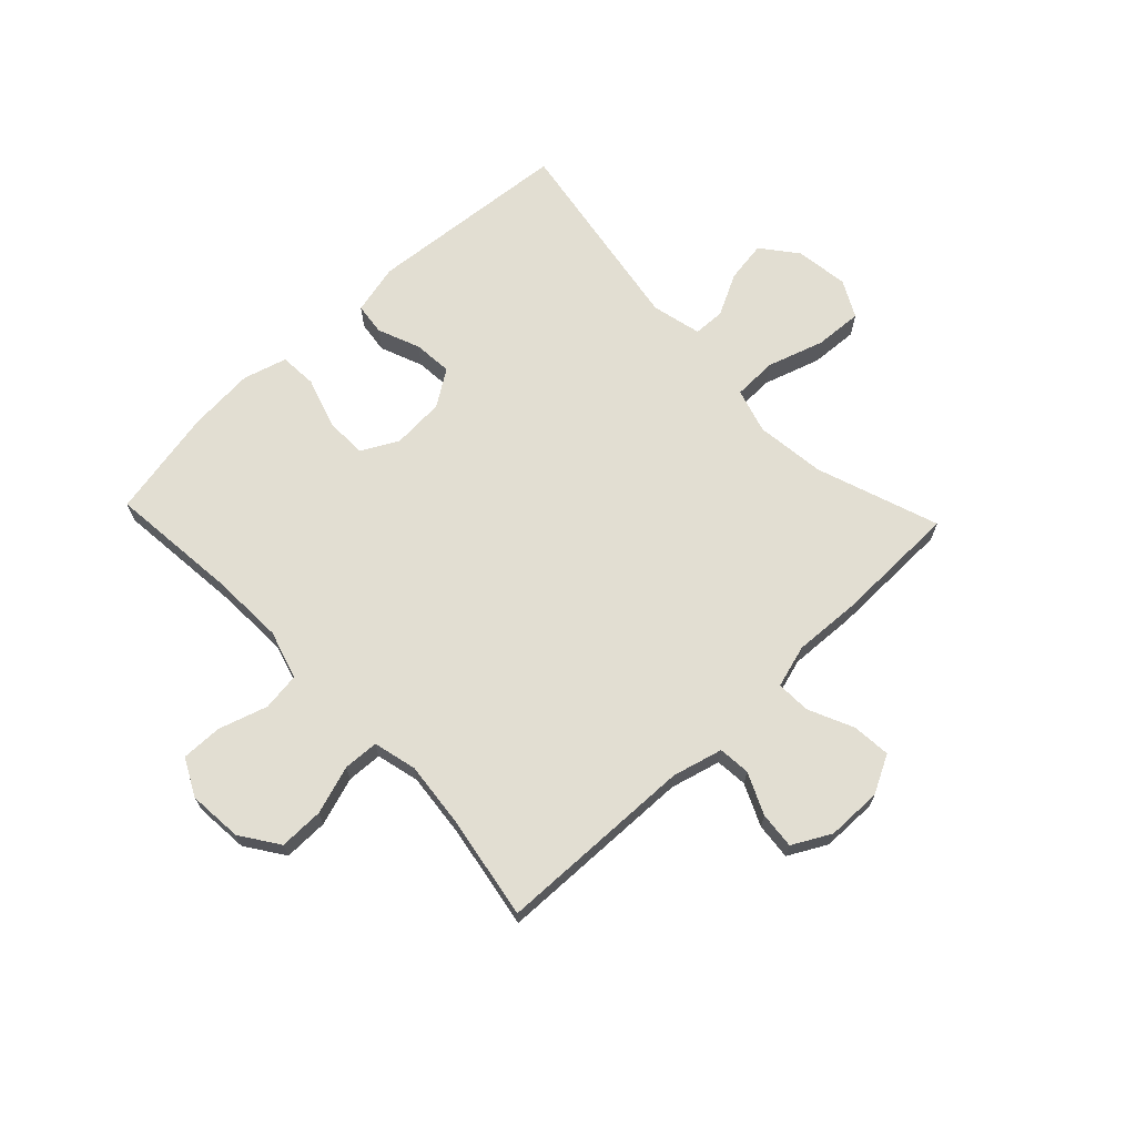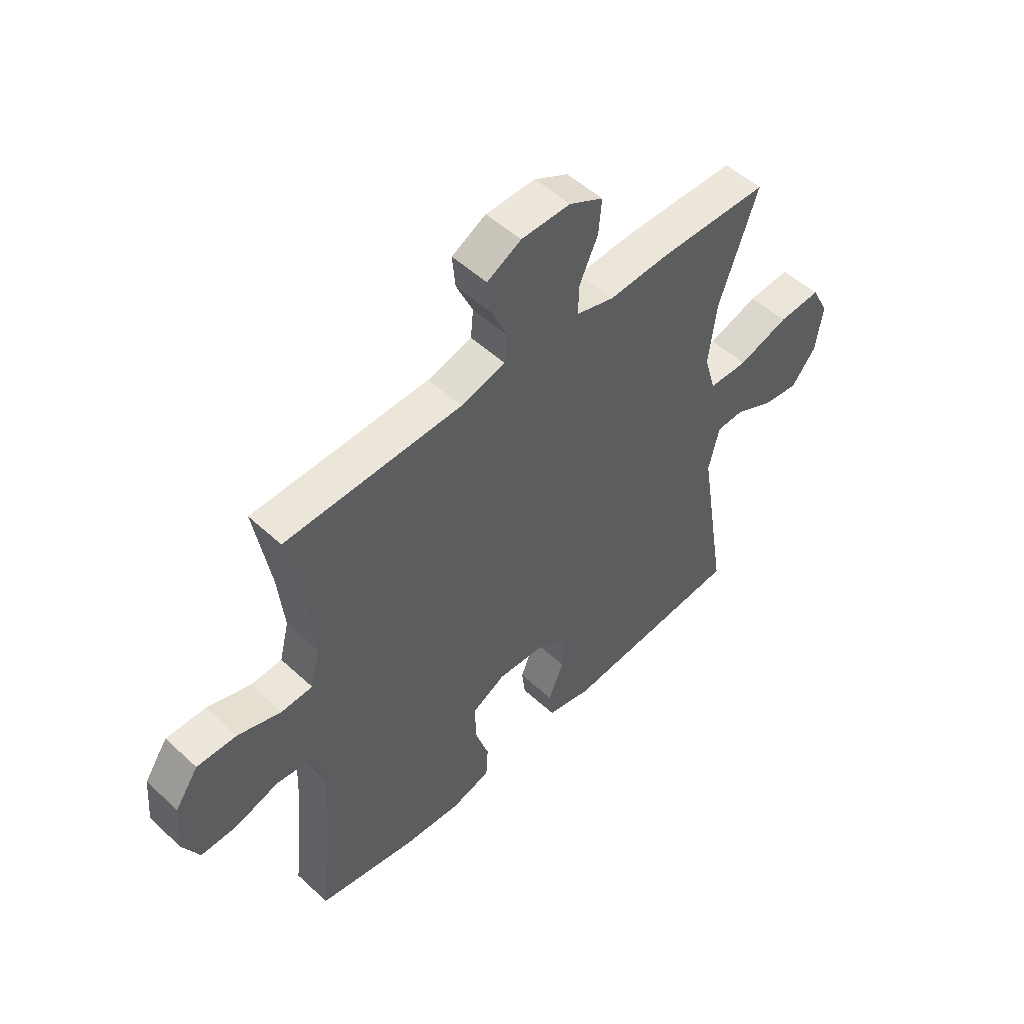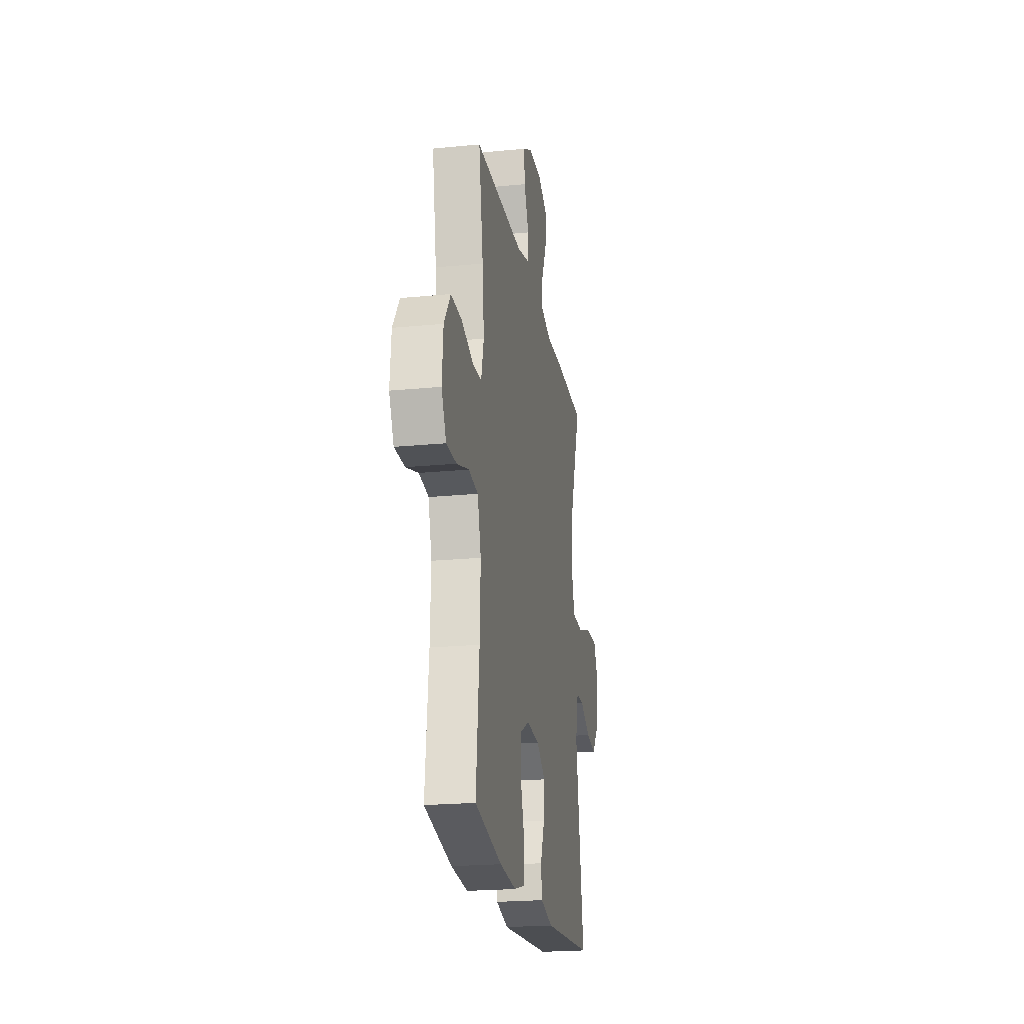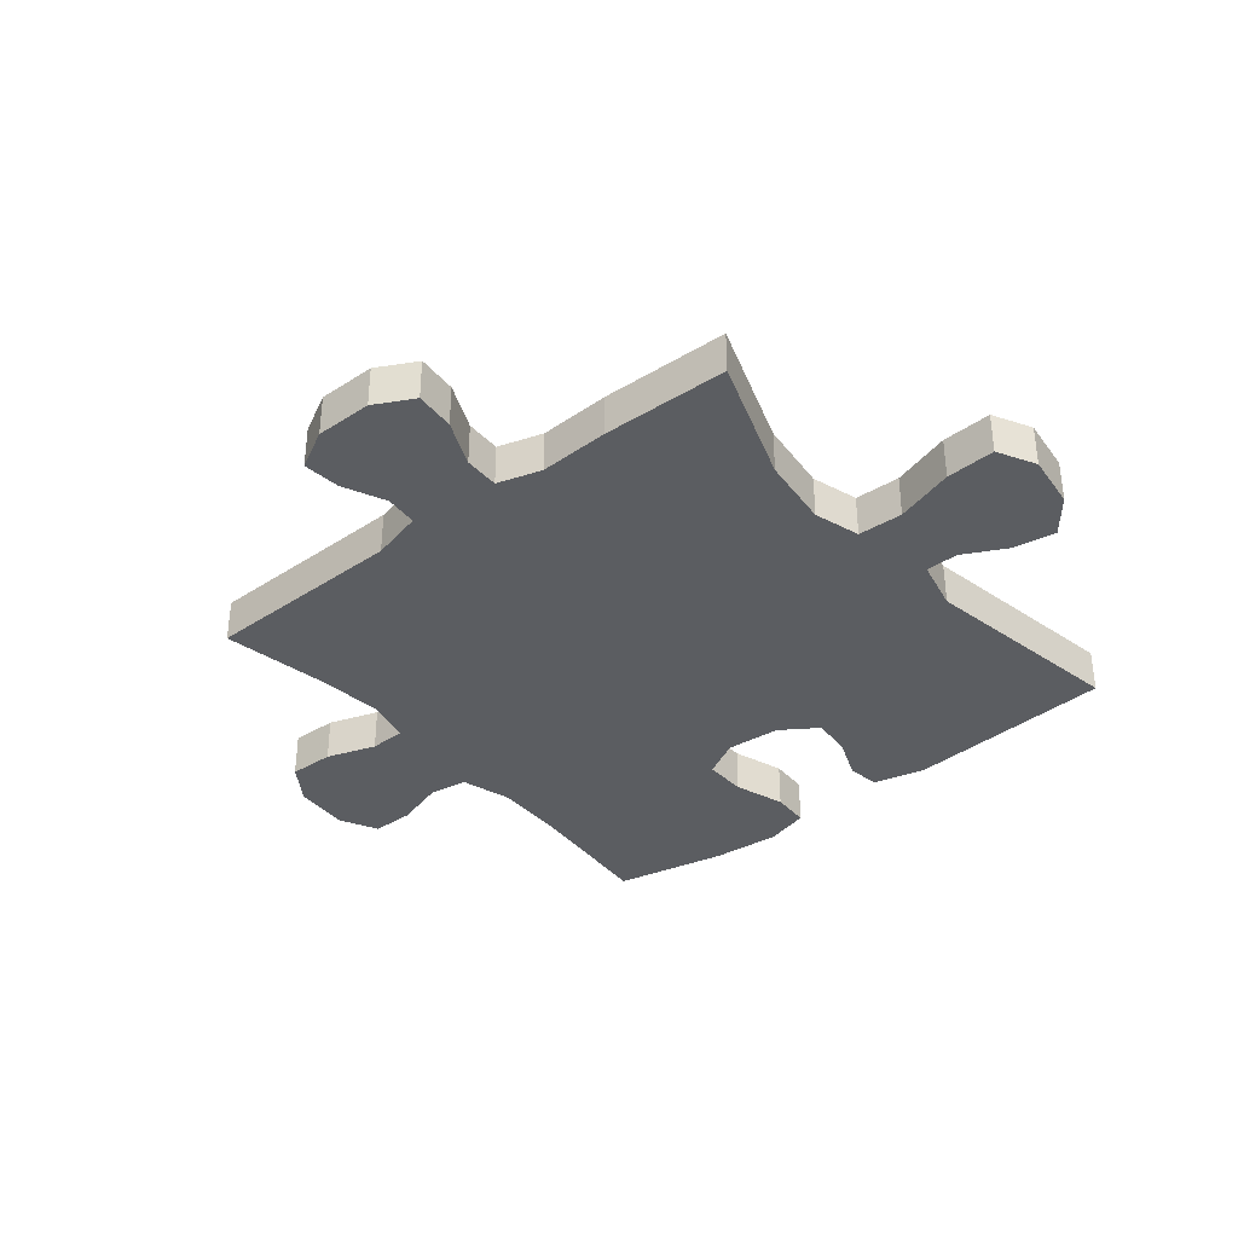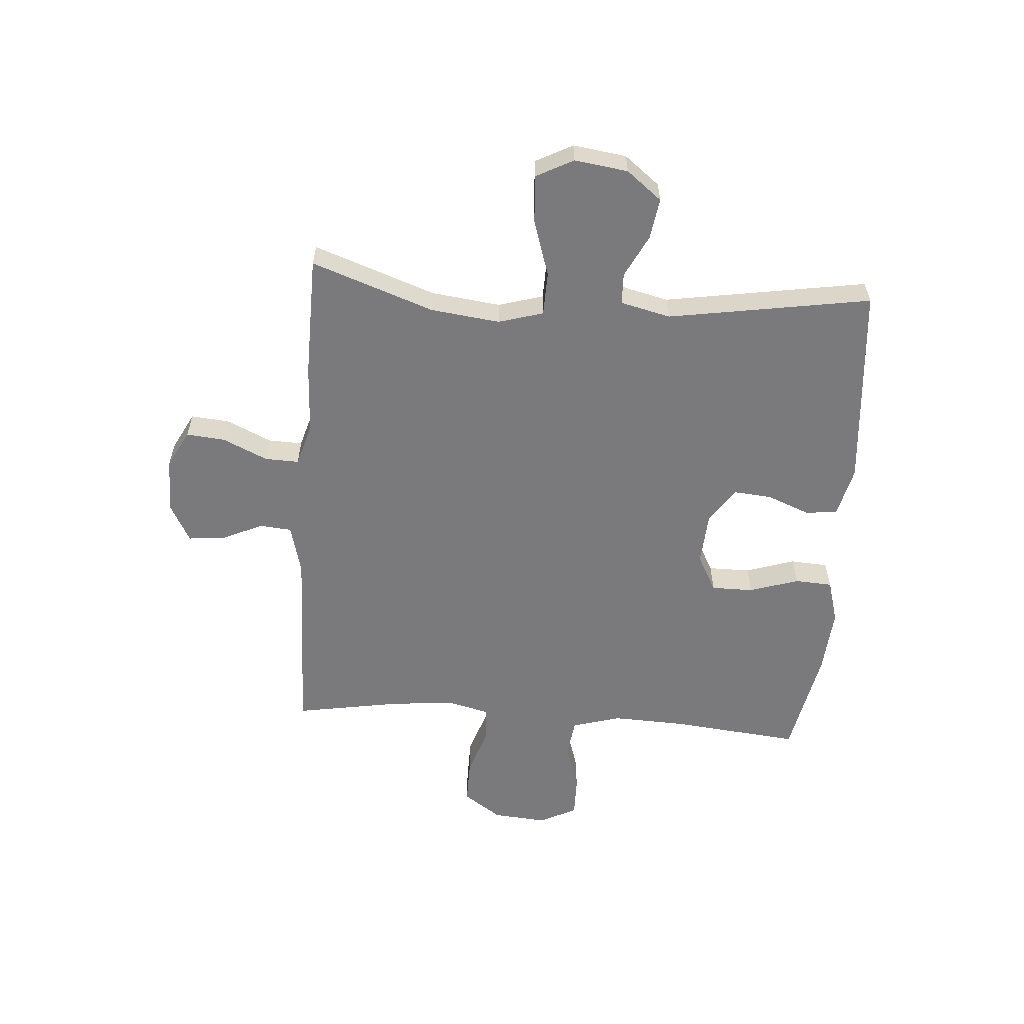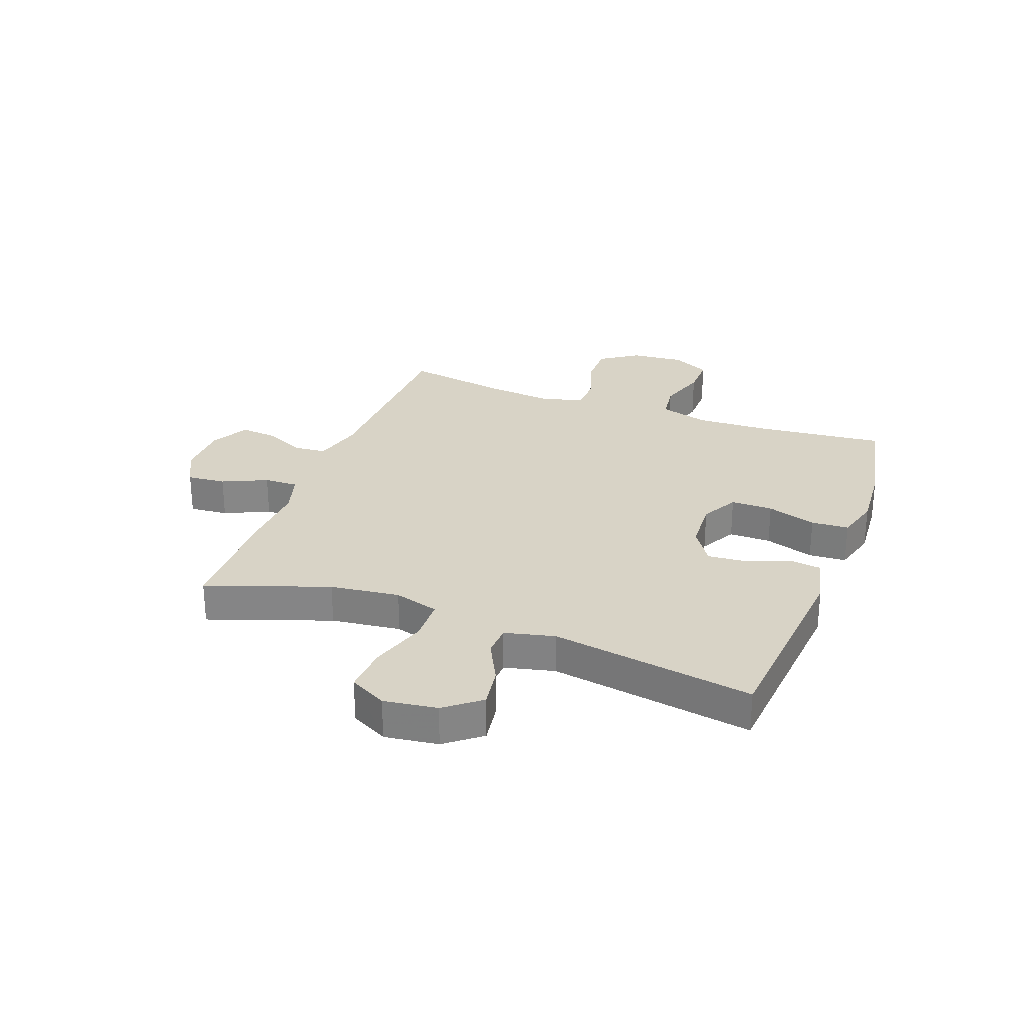
<metadata>
{"format":"obj","ext":"obj","renderer":"f3d","projection":"perspective","resolution":1024,"background":"white","views":[{"elev":68.0,"azim":-43.5,"up":"+Y"},{"elev":51.6,"azim":-45.0,"up":"+Z"},{"elev":-21.7,"azim":-80.2,"up":"+Z"},{"elev":-36.1,"azim":39.3,"up":"+Y"},{"elev":-58.2,"azim":85.8,"up":"+Y"},{"elev":28.0,"azim":110.5,"up":"+Y"}]}
</metadata>
<code>
v 0.5 0.07 -0.5
v 0.142 0.07 -0.531
v 0.054 0.07 -0.51
v 0.047 0.07 -0.454
v 0.077 0.07 -0.379
v 0.083 0.07 -0.311
v 0.02 0.07 -0.269
v -0.073 0.07 -0.263
v -0.138 0.07 -0.298
v -0.138 0.07 -0.372
v -0.11 0.07 -0.459
v -0.114 0.07 -0.525
v -0.191 0.07 -0.547
v -0.308 0.07 -0.538
v -0.5 0.07 -0.5
v -0.477 0.07 -0.272
v -0.472 0.07 -0.143
v -0.497 0.07 -0.057
v -0.564 0.07 -0.048
v -0.65 0.07 -0.075
v -0.722 0.07 -0.076
v -0.755 0.07 -0.01
v -0.747 0.07 0.085
v -0.701 0.07 0.152
v -0.623 0.07 0.151
v -0.538 0.07 0.123
v -0.476 0.07 0.126
v -0.457 0.07 0.202
v -0.469 0.07 0.318
v -0.5 0.07 0.5
v -0.152 0.07 0.509
v -0.064 0.07 0.532
v -0.059 0.07 0.588
v -0.092 0.07 0.661
v -0.098 0.07 0.725
v -0.031 0.07 0.761
v 0.066 0.07 0.762
v 0.133 0.07 0.727
v 0.127 0.07 0.659
v 0.091 0.07 0.58
v 0.089 0.07 0.52
v 0.164 0.07 0.498
v 0.284 0.07 0.504
v 0.5 0.07 0.5
v 0.424 0.07 0.285
v 0.409 0.07 0.163
v 0.432 0.07 0.084
v 0.509 0.07 0.082
v 0.609 0.07 0.114
v 0.693 0.07 0.119
v 0.727 0.07 0.054
v 0.714 0.07 -0.04
v 0.665 0.07 -0.102
v 0.593 0.07 -0.091
v 0.518 0.07 -0.053
v 0.463 0.07 -0.055
v 0.442 0.07 -0.143
v 0.5 0 -0.5
v 0.142 0 -0.531
v 0.054 0 -0.51
v 0.047 0 -0.454
v 0.077 0 -0.379
v 0.083 0 -0.311
v 0.02 0 -0.269
v -0.073 0 -0.263
v -0.138 0 -0.298
v -0.138 0 -0.372
v -0.11 0 -0.459
v -0.114 0 -0.525
v -0.191 0 -0.547
v -0.308 0 -0.538
v -0.5 0 -0.5
v -0.477 0 -0.272
v -0.472 0 -0.143
v -0.497 0 -0.057
v -0.564 0 -0.048
v -0.65 0 -0.075
v -0.722 0 -0.076
v -0.755 0 -0.01
v -0.747 0 0.085
v -0.701 0 0.152
v -0.623 0 0.151
v -0.538 0 0.123
v -0.476 0 0.126
v -0.457 0 0.202
v -0.469 0 0.318
v -0.5 0 0.5
v -0.152 0 0.509
v -0.064 0 0.532
v -0.059 0 0.588
v -0.092 0 0.661
v -0.098 0 0.725
v -0.031 0 0.761
v 0.066 0 0.762
v 0.133 0 0.727
v 0.127 0 0.659
v 0.091 0 0.58
v 0.089 0 0.52
v 0.164 0 0.498
v 0.284 0 0.504
v 0.5 0 0.5
v 0.424 0 0.285
v 0.409 0 0.163
v 0.432 0 0.084
v 0.509 0 0.082
v 0.609 0 0.114
v 0.693 0 0.119
v 0.727 0 0.054
v 0.714 0 -0.04
v 0.665 0 -0.102
v 0.593 0 -0.091
v 0.518 0 -0.053
v 0.463 0 -0.055
v 0.442 0 -0.143
f 53 54 55
f 52 53 55
f 51 52 55
f 50 51 55
f 49 50 55
f 48 49 55
f 47 48 55 56
f 46 47 56 57
f 42 43 44 45
f 41 42 45 46
f 38 39 40
f 37 38 40
f 36 37 40
f 35 36 40
f 34 35 40
f 33 34 40
f 32 33 40 41
f 41 46 57
f 32 41 57
f 31 32 57
f 24 25 26
f 23 24 26
f 22 23 26
f 21 22 26
f 20 21 26
f 19 20 26
f 18 19 26 27
f 17 18 27 28
f 14 15 16
f 13 14 16
f 12 13 16
f 11 12 16
f 10 11 16
f 16 17 28
f 10 16 28
f 9 10 28
f 3 4 5
f 2 3 5
f 1 2 5
f 57 1 5
f 57 5 6
f 57 6 7
f 31 57 7
f 30 31 7
f 29 30 7
f 8 9 28 29
f 7 8 29
f 112 111 110
f 112 110 109
f 112 109 108
f 112 108 107
f 112 107 106
f 112 106 105
f 113 112 105 104
f 114 113 104 103
f 102 101 100 99
f 103 102 99 98
f 97 96 95
f 97 95 94
f 97 94 93
f 97 93 92
f 97 92 91
f 97 91 90
f 98 97 90 89
f 114 103 98
f 114 98 89
f 114 89 88
f 83 82 81
f 83 81 80
f 83 80 79
f 83 79 78
f 83 78 77
f 83 77 76
f 84 83 76 75
f 85 84 75 74
f 73 72 71
f 73 71 70
f 73 70 69
f 73 69 68
f 73 68 67
f 85 74 73
f 85 73 67
f 85 67 66
f 62 61 60
f 62 60 59
f 62 59 58
f 62 58 114
f 63 62 114
f 64 63 114
f 64 114 88
f 64 88 87
f 64 87 86
f 86 85 66 65
f 86 65 64
f 1 58 59 2
f 2 59 60 3
f 3 60 61 4
f 4 61 62 5
f 5 62 63 6
f 6 63 64 7
f 7 64 65 8
f 8 65 66 9
f 9 66 67 10
f 10 67 68 11
f 11 68 69 12
f 12 69 70 13
f 13 70 71 14
f 14 71 72 15
f 15 72 73 16
f 16 73 74 17
f 17 74 75 18
f 18 75 76 19
f 19 76 77 20
f 20 77 78 21
f 21 78 79 22
f 22 79 80 23
f 23 80 81 24
f 24 81 82 25
f 25 82 83 26
f 26 83 84 27
f 27 84 85 28
f 28 85 86 29
f 29 86 87 30
f 30 87 88 31
f 31 88 89 32
f 32 89 90 33
f 33 90 91 34
f 34 91 92 35
f 35 92 93 36
f 36 93 94 37
f 37 94 95 38
f 38 95 96 39
f 39 96 97 40
f 40 97 98 41
f 41 98 99 42
f 42 99 100 43
f 43 100 101 44
f 44 101 102 45
f 45 102 103 46
f 46 103 104 47
f 47 104 105 48
f 48 105 106 49
f 49 106 107 50
f 50 107 108 51
f 51 108 109 52
f 52 109 110 53
f 53 110 111 54
f 54 111 112 55
f 55 112 113 56
f 56 113 114 57
f 57 114 58 1

</code>
